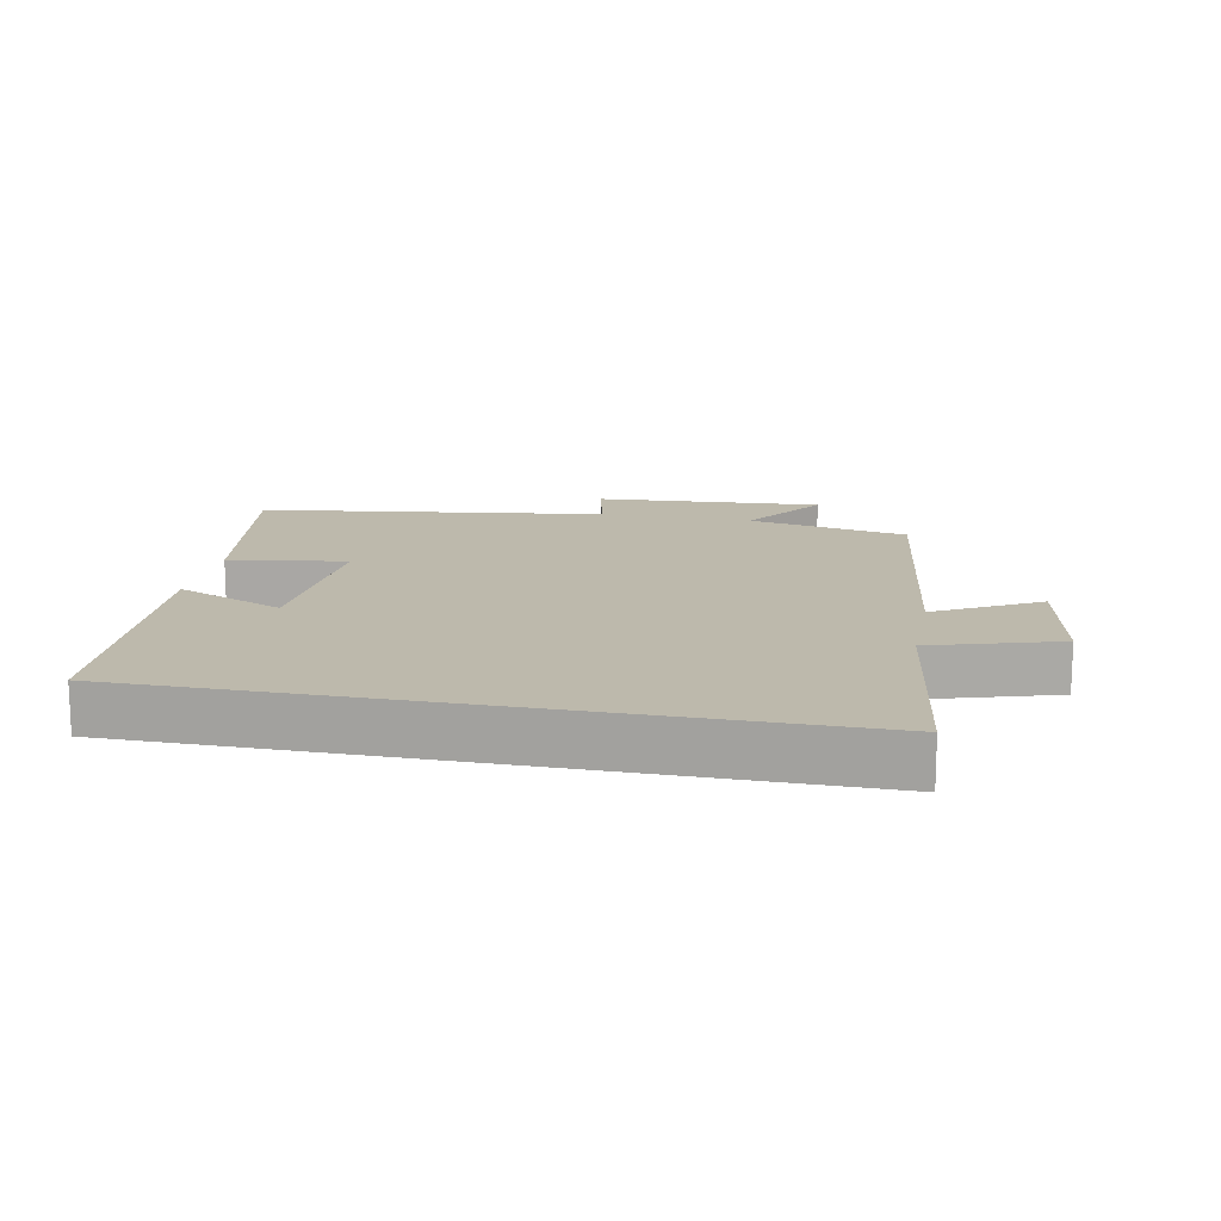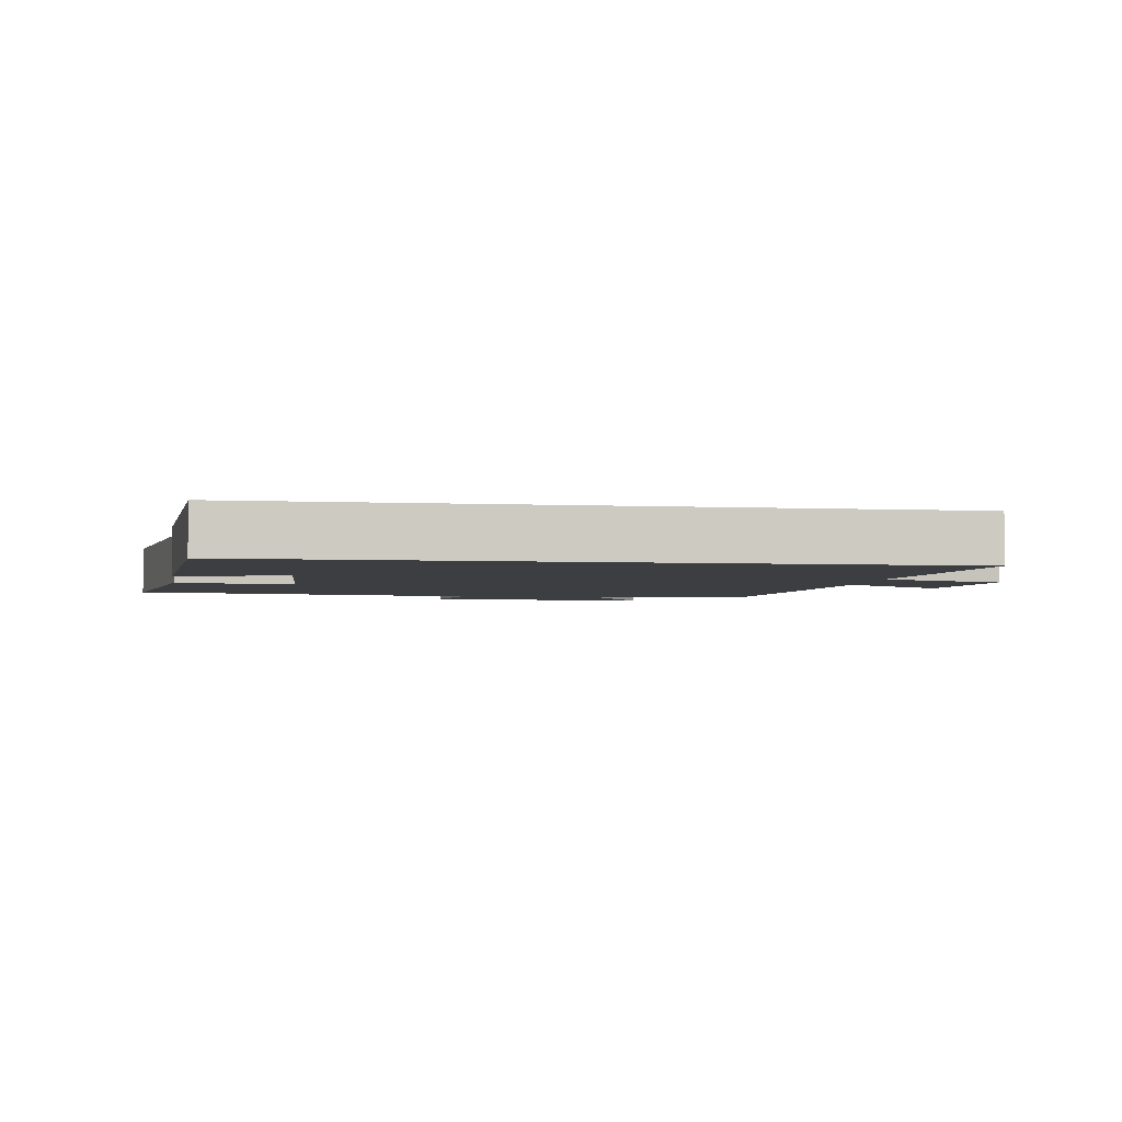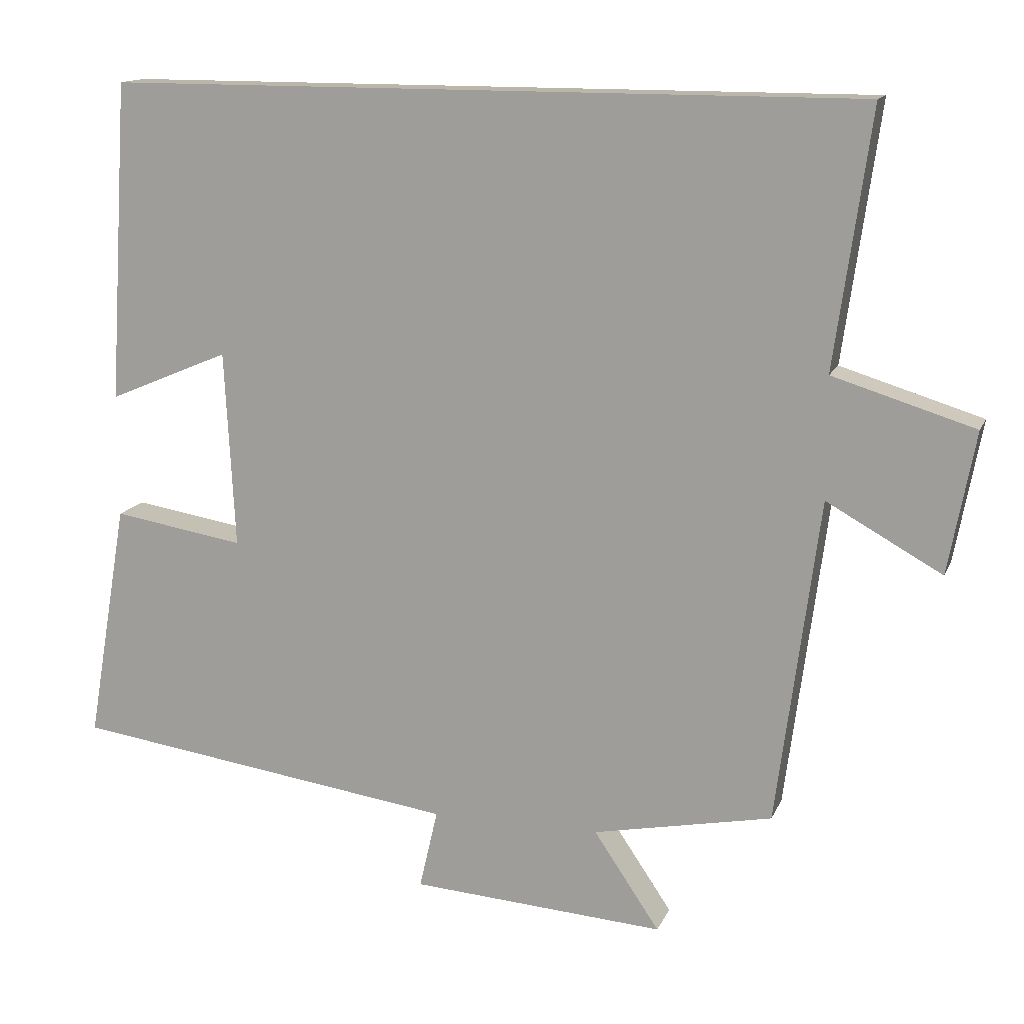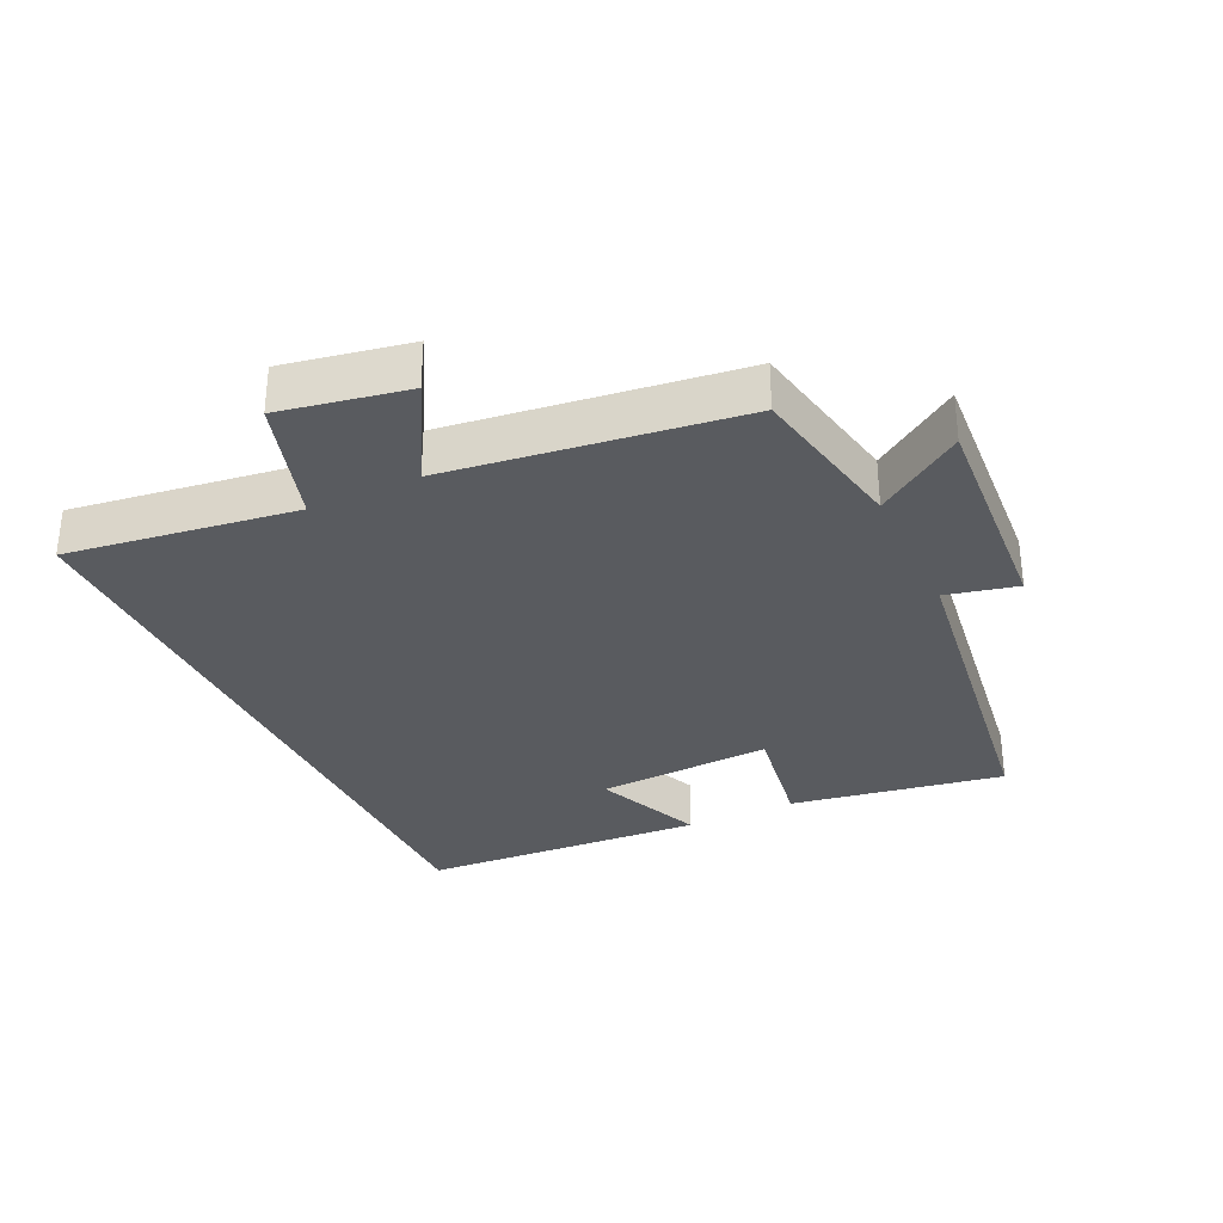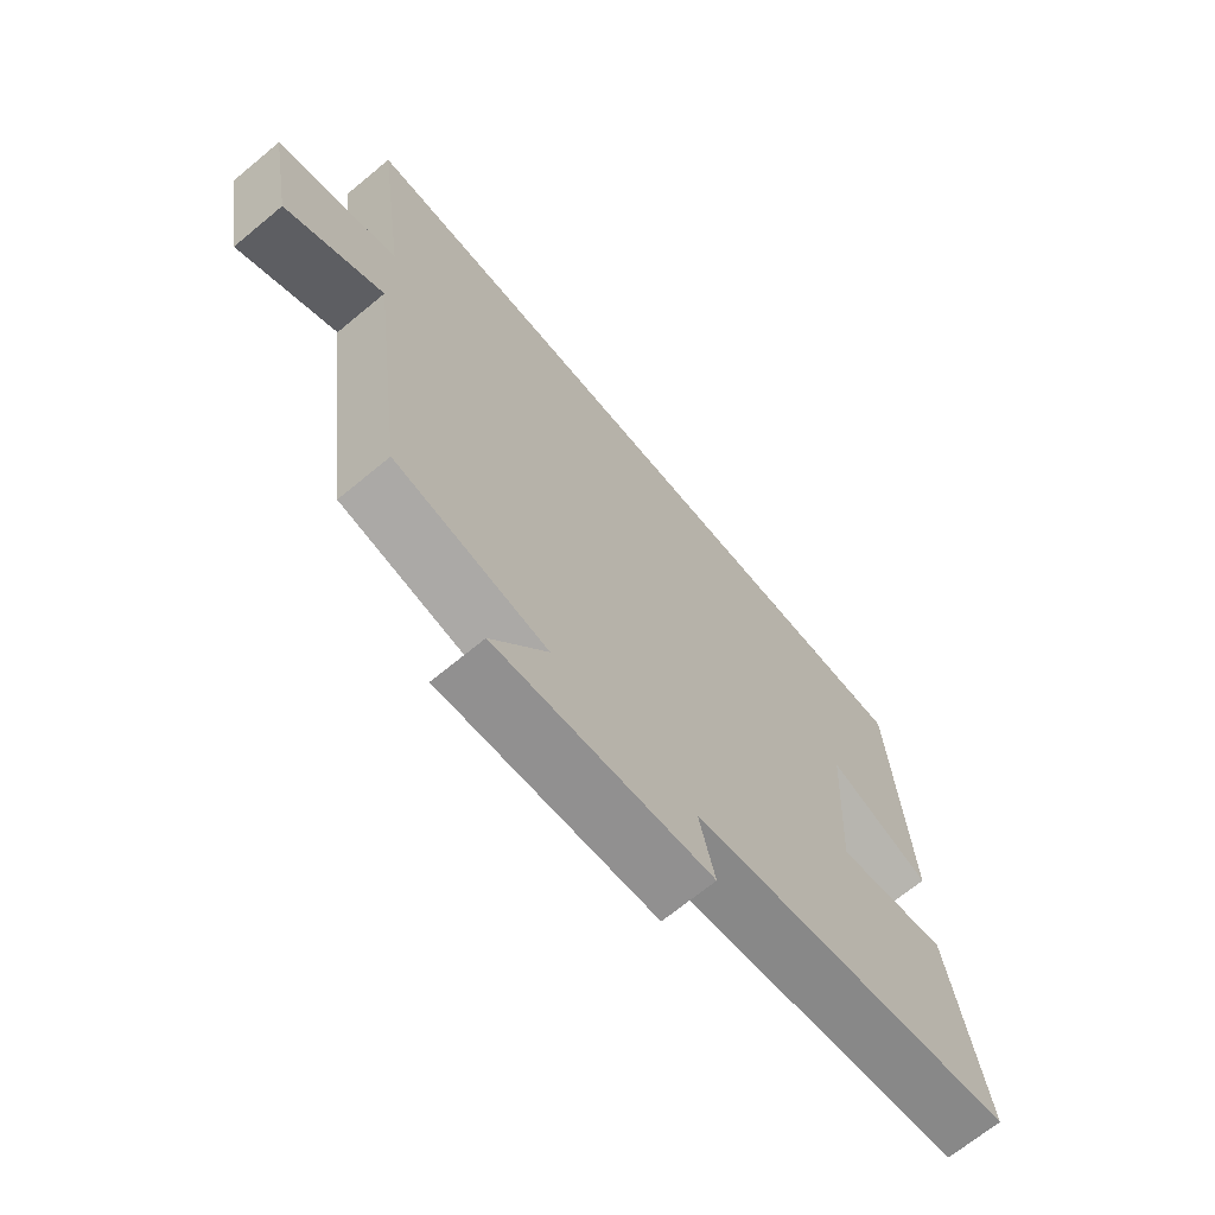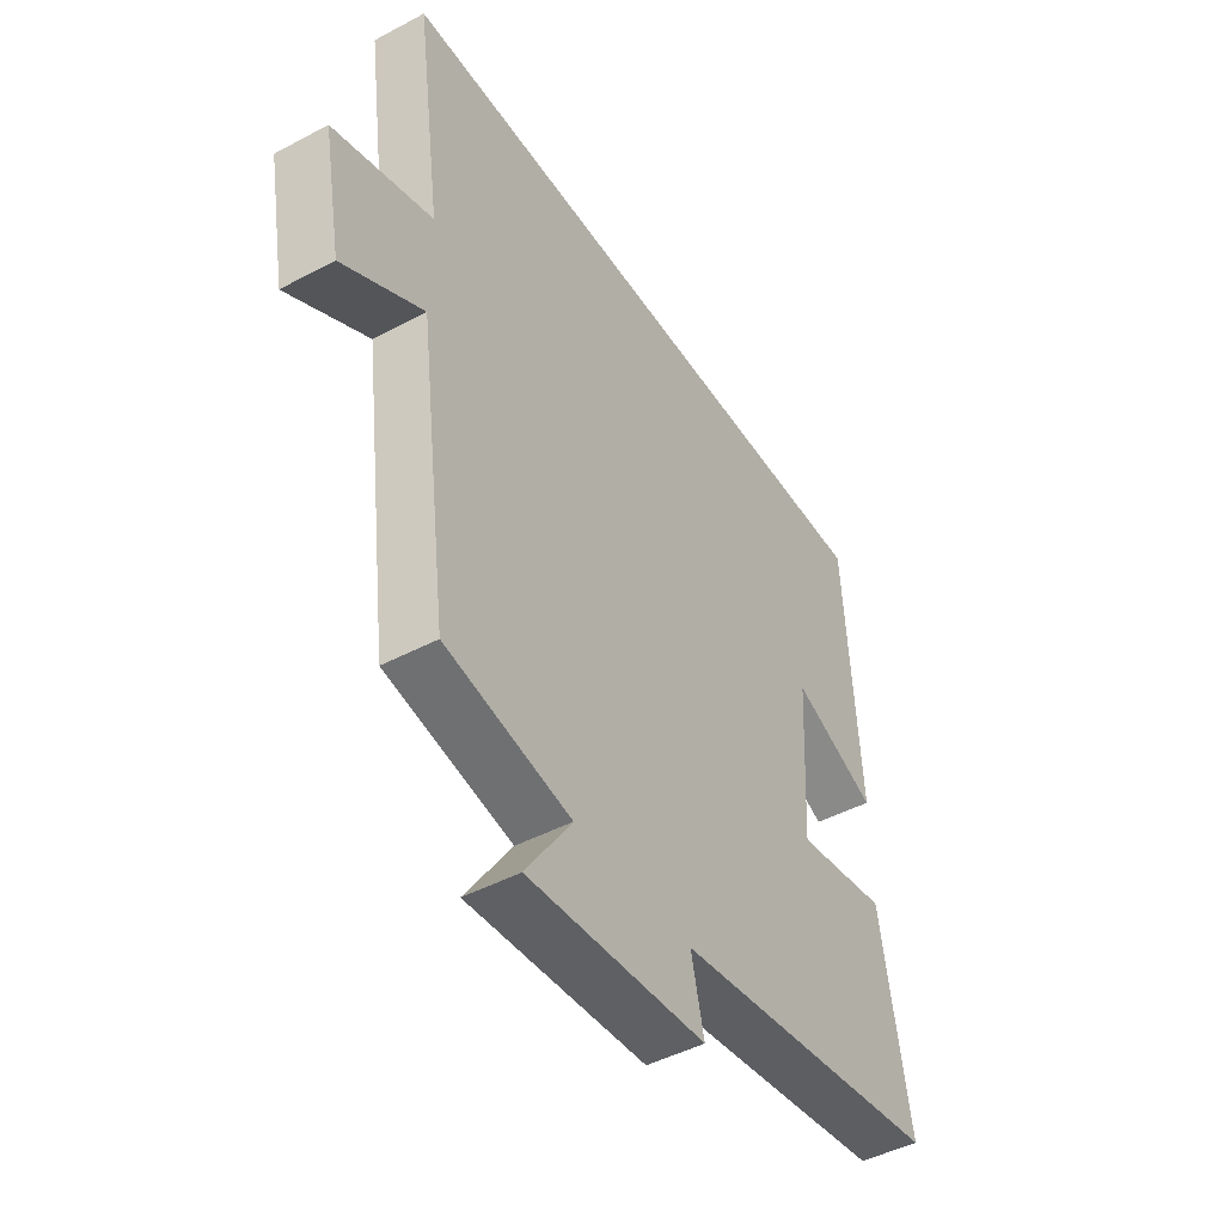
<metadata>
{"format":"obj","ext":"obj","renderer":"f3d","projection":"perspective","resolution":1024,"background":"white","views":[{"elev":15.0,"azim":11.3,"up":"+Y"},{"elev":-3.4,"azim":-9.0,"up":"+Y"},{"elev":14.0,"azim":17.2,"up":"+Z"},{"elev":-32.2,"azim":115.3,"up":"+Y"},{"elev":-68.6,"azim":129.7,"up":"+Z"},{"elev":-46.0,"azim":121.4,"up":"+Z"}]}
</metadata>
<code>
v -0.555 0.07 -0.426
v -0.5 0.07 -0.102
v -0.322 0.07 -0.131
v -0.336 0.07 0.135
v -0.5 0.07 0.066
v -0.473 0.07 0.5
v 0.549 0.07 0.5
v 0.5 0.07 0.153
v 0.692 0.07 0.094
v 0.656 0.07 -0.098
v 0.5 0.07 -0.011
v 0.442 0.07 -0.452
v 0.199 0.07 -0.5
v 0.288 0.07 -0.632
v -0.056 0.07 -0.608
v -0.031 0.07 -0.5
v -0.555 0 -0.426
v -0.5 0 -0.102
v -0.322 0 -0.131
v -0.336 0 0.135
v -0.5 0 0.066
v -0.473 0 0.5
v 0.549 0 0.5
v 0.5 0 0.153
v 0.692 0 0.094
v 0.656 0 -0.098
v 0.5 0 -0.011
v 0.442 0 -0.452
v 0.199 0 -0.5
v 0.288 0 -0.632
v -0.056 0 -0.608
v -0.031 0 -0.5
f 13 14 15 16
f 13 16 1
f 12 13 1
f 11 12 1
f 8 9 10 11
f 8 11 1
f 4 5 6
f 4 6 7 8
f 1 2 3
f 8 1 3
f 3 4 8
f 32 31 30 29
f 17 32 29
f 17 29 28
f 17 28 27
f 27 26 25 24
f 17 27 24
f 22 21 20
f 24 23 22 20
f 19 18 17
f 19 17 24
f 24 20 19
f 1 17 18 2
f 2 18 19 3
f 3 19 20 4
f 4 20 21 5
f 5 21 22 6
f 6 22 23 7
f 7 23 24 8
f 8 24 25 9
f 9 25 26 10
f 10 26 27 11
f 11 27 28 12
f 12 28 29 13
f 13 29 30 14
f 14 30 31 15
f 15 31 32 16
f 16 32 17 1

</code>
